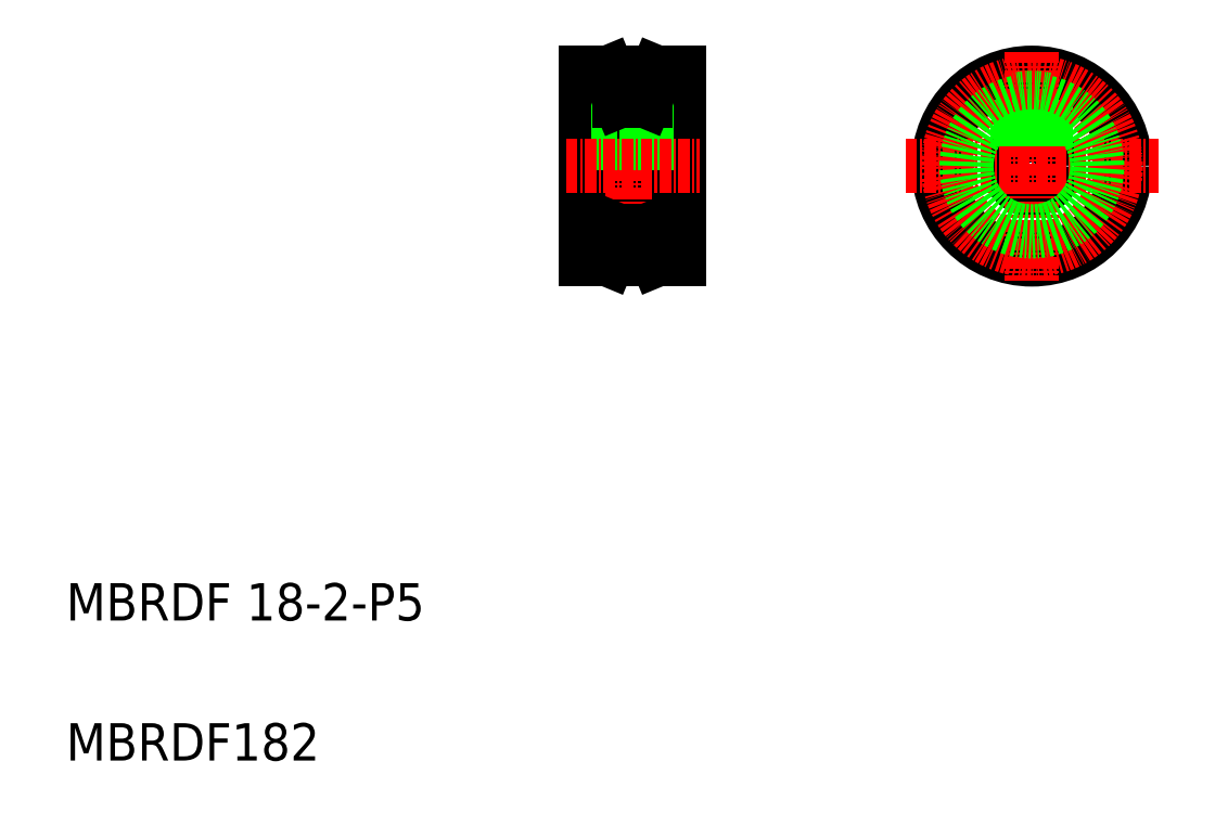
<metadata>
{"format":"dxf","ext":"dxf","renderer":"ezdxf+matplotlib","layout":"modelspace","background":"white","min_lineweight":24,"dpi":150}
</metadata>
<code>
0
SECTION
2
ENTITIES
0
LINE
8
0
10
648.7
20
28.68
30
0
11
658.7
21
28.68
31
0
0
LINE
8
0
10
648.7
20
23.68
30
0
11
658.7
21
23.68
31
0
0
LINE
8
0
10
648.7
20
36.18
30
0
11
648.7
21
16.18
31
0
0
LINE
8
CENTER
10
653.7
20
37.84
30
0
11
653.7
21
14.52
31
0
0
TEXT
8
0
10
593
20
-22.49
30
0
40
4
1
MBRDF 18-2-P5
0
TEXT
8
0
10
593
20
-37.49
30
0
40
4
1
MBRDF182
0
LINE
8
0
10
658.7
20
36.18
30
0
11
658.7
21
16.18
31
0
0
LINE
8
CENTER
10
651.5
20
35.18
30
0
11
655.9
21
35.18
31
0
0
LINE
8
0
10
658.7
20
35.18
30
0
11
658.7
21
35.18
31
0
0
LINE
8
0
10
658.7
20
35.68
30
0
11
658.7
21
35.68
31
0
0
CIRCLE
8
0
10
696.4
20
26.18
30
0
40
10
0
CIRCLE
8
0
10
696.4
20
26.18
30
0
40
2.5
0
LINE
8
CENTER
10
696.4
20
38.43
30
0
11
696.4
21
13.93
31
0
0
LINE
8
CENTER
10
682.9
20
26.18
30
0
11
709.9
21
26.18
31
0
0
LINE
8
0
10
694.9
20
33.34
30
0
11
694.9
21
28.18
31
0
0
LINE
8
0
10
697.9
20
33.34
30
0
11
697.9
21
28.18
31
0
0
LINE
8
0
10
697.6
20
33.08
30
0
11
697.6
21
28.38
31
0
0
LINE
8
0
10
695.2
20
33.08
30
0
11
695.2
21
28.38
31
0
0
LINE
8
0
10
652.5
20
33.18
30
0
11
652.5
21
28.68
31
0
0
LINE
8
0
10
652.2
20
33.49
30
0
11
652.2
21
28.68
31
0
0
LINE
8
0
10
654.9
20
33.18
30
0
11
654.9
21
28.68
31
0
0
LINE
8
0
10
655.2
20
33.53
30
0
11
655.2
21
28.68
31
0
0
LINE
8
CENTER
10
646.5
20
26.18
30
0
11
660.8
21
26.18
31
0
0
LINE
8
0
10
695.2
20
30.93
30
0
11
695.2
21
28.38
31
0
0
CIRCLE
8
CENTER
10
696.4
20
26.18
30
0
40
9
0
LINE
8
0
10
648.7
20
36.18
30
0
11
651
21
36.18
31
0
0
LINE
8
0
10
656.3
20
36.18
30
0
11
658.7
21
36.18
31
0
0
LINE
8
0
10
651
20
36.18
30
0
11
652.3
21
33.18
31
0
0
LINE
8
0
10
656.3
20
36.18
30
0
11
655
21
33.18
31
0
0
LINE
8
0
10
652.3
20
33.18
30
0
11
655
21
33.18
31
0
0
LINE
8
CENTER
10
651.5
20
17.18
30
0
11
655.9
21
17.18
31
0
0
LINE
8
0
10
658.7
20
17.18
30
0
11
658.7
21
17.18
31
0
0
LINE
8
0
10
658.7
20
16.68
30
0
11
658.7
21
16.68
31
0
0
LINE
8
0
10
648.7
20
16.18
30
0
11
651
21
16.18
31
0
0
LINE
8
0
10
656.3
20
16.18
30
0
11
658.7
21
16.18
31
0
0
LINE
8
0
10
651
20
16.18
30
0
11
652.3
21
19.18
31
0
0
LINE
8
0
10
656.3
20
16.18
30
0
11
655
21
19.18
31
0
0
LINE
8
0
10
652.3
20
19.18
30
0
11
655
21
19.18
31
0
0
ARC
8
0
10
696.4
20
26.18
30
0
40
7
50
102.4
51
77.63
0
ARC
8
0
10
696.4
20
26.18
30
0
40
7.312
50
78.16
51
101.8
0
ENDSEC
0
EOF

</code>
